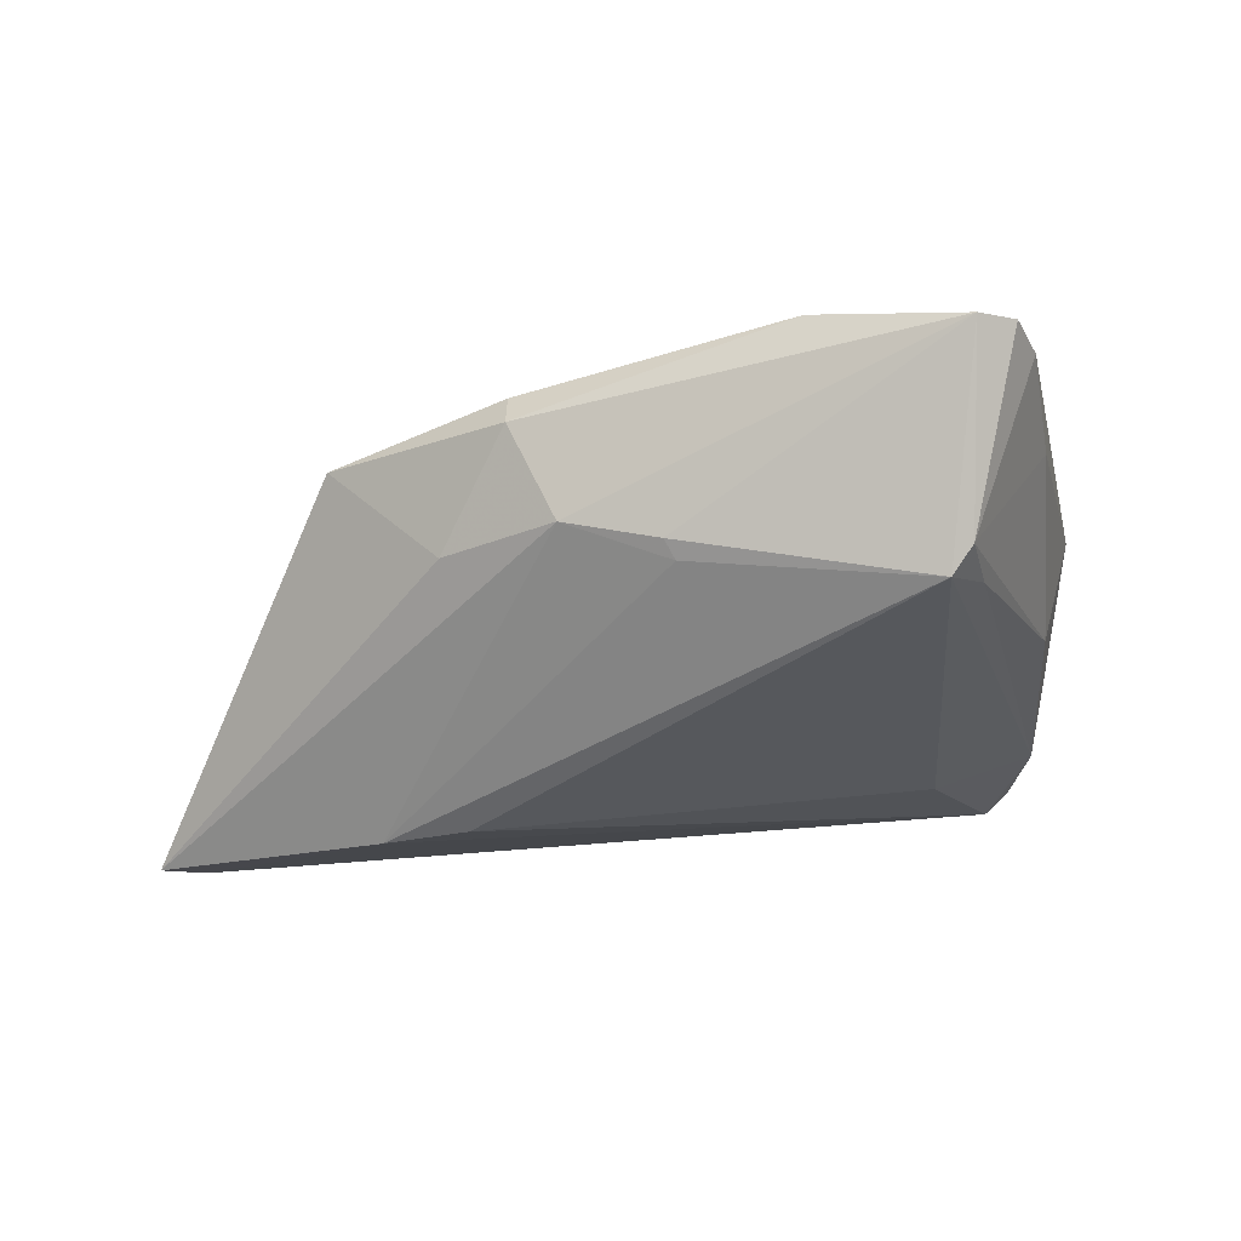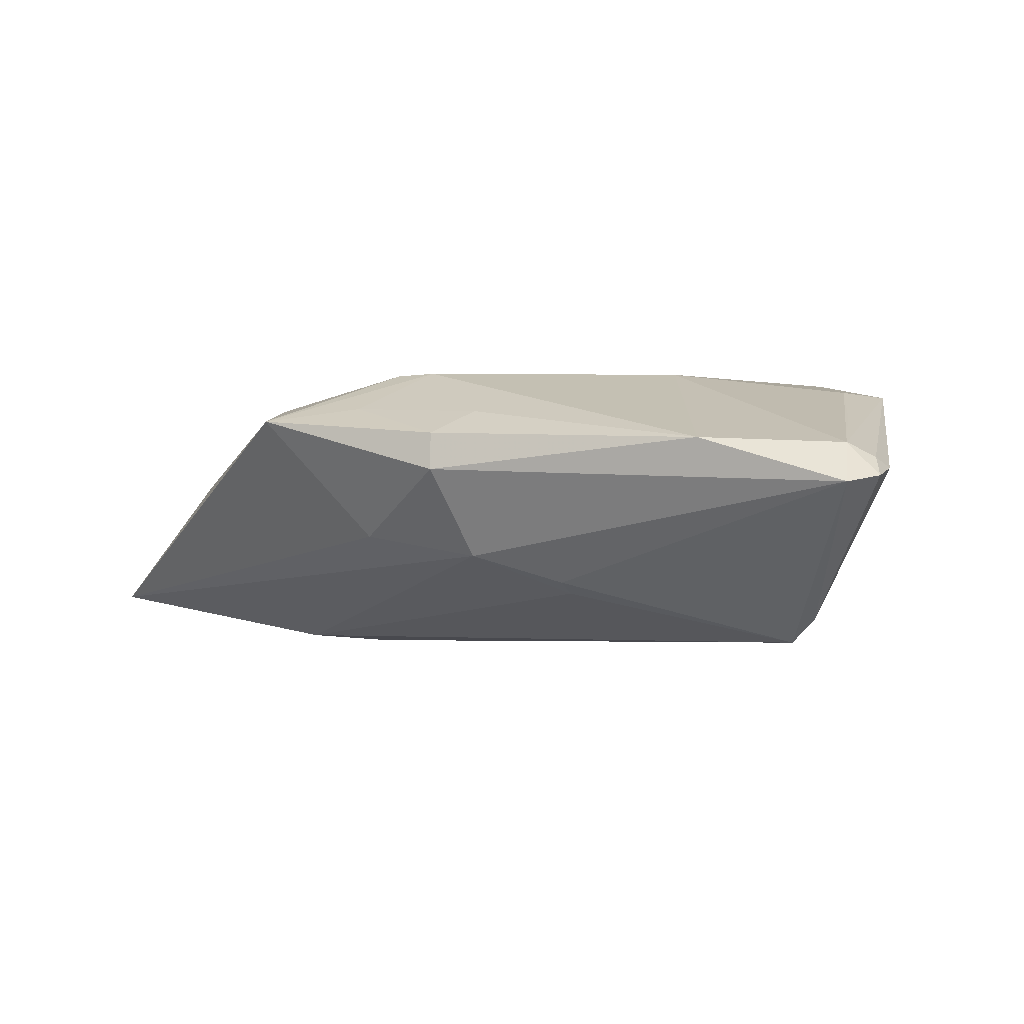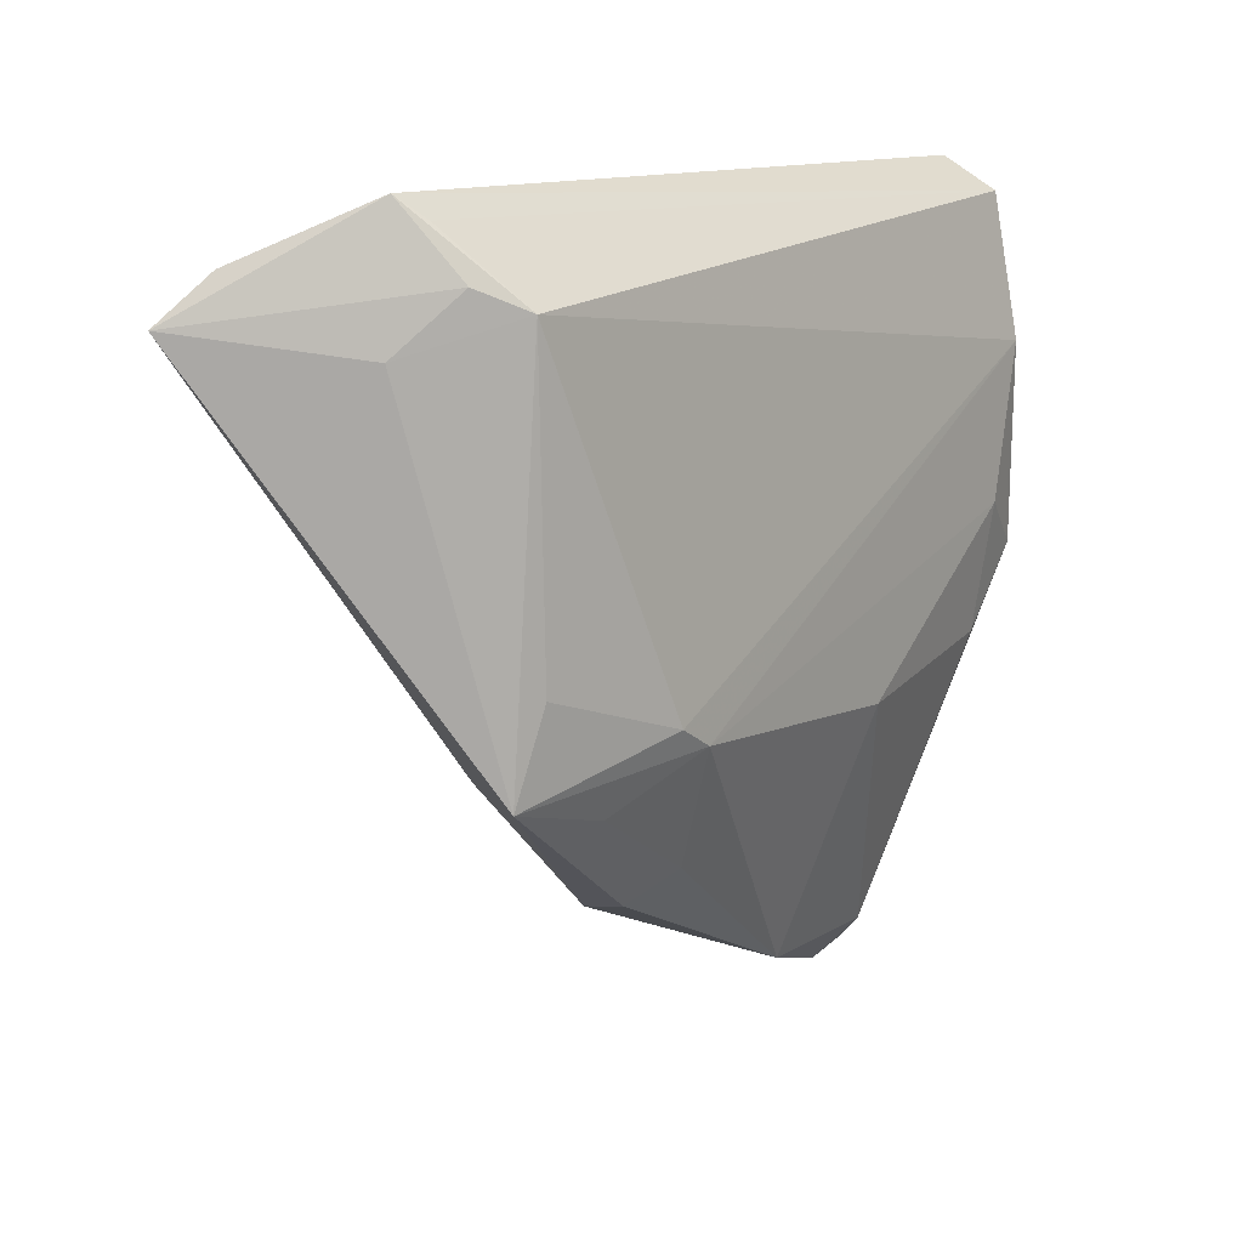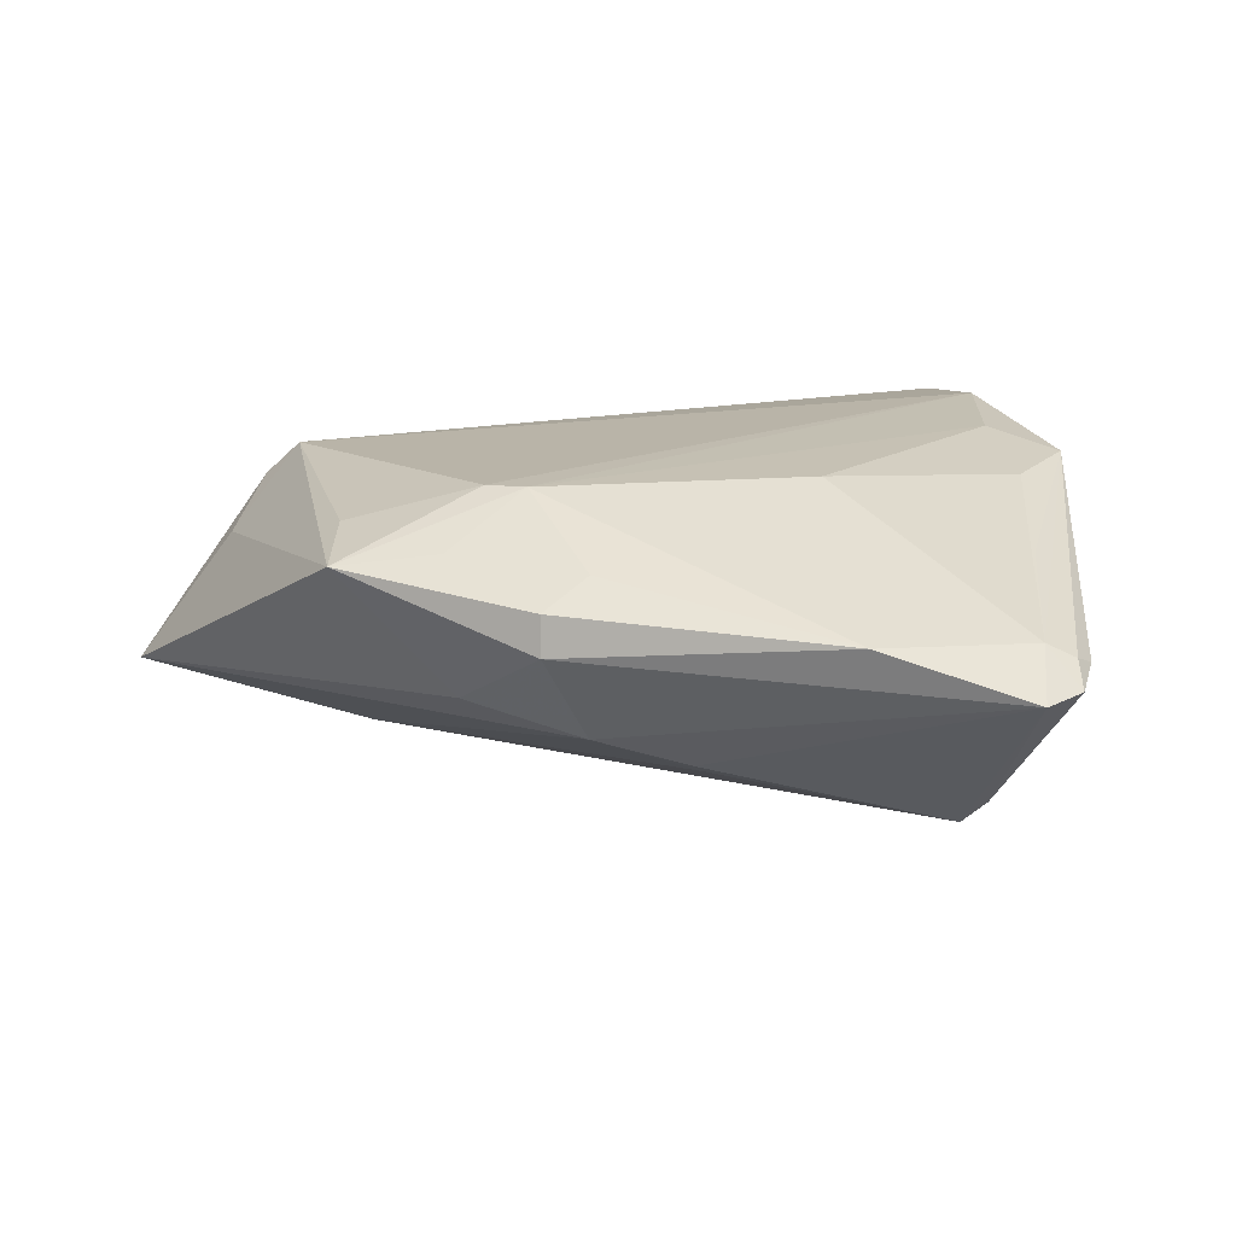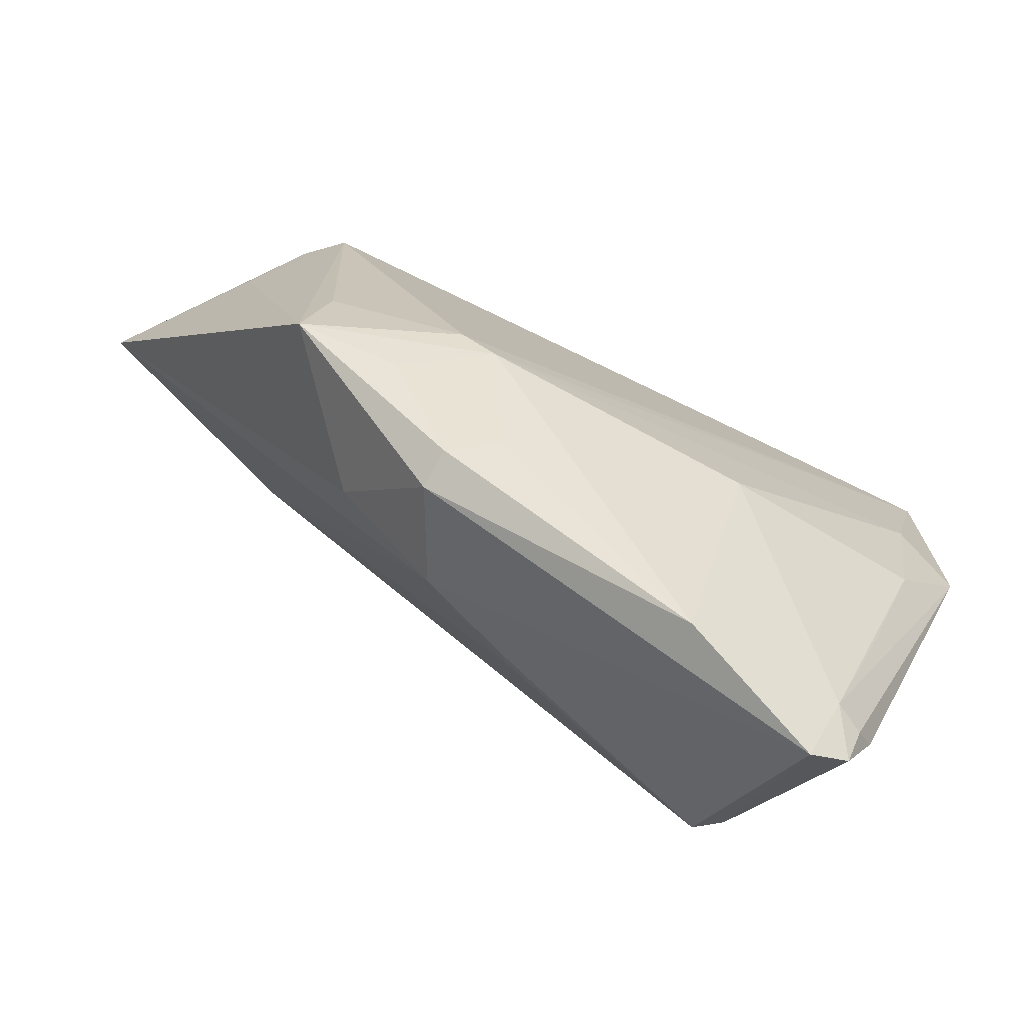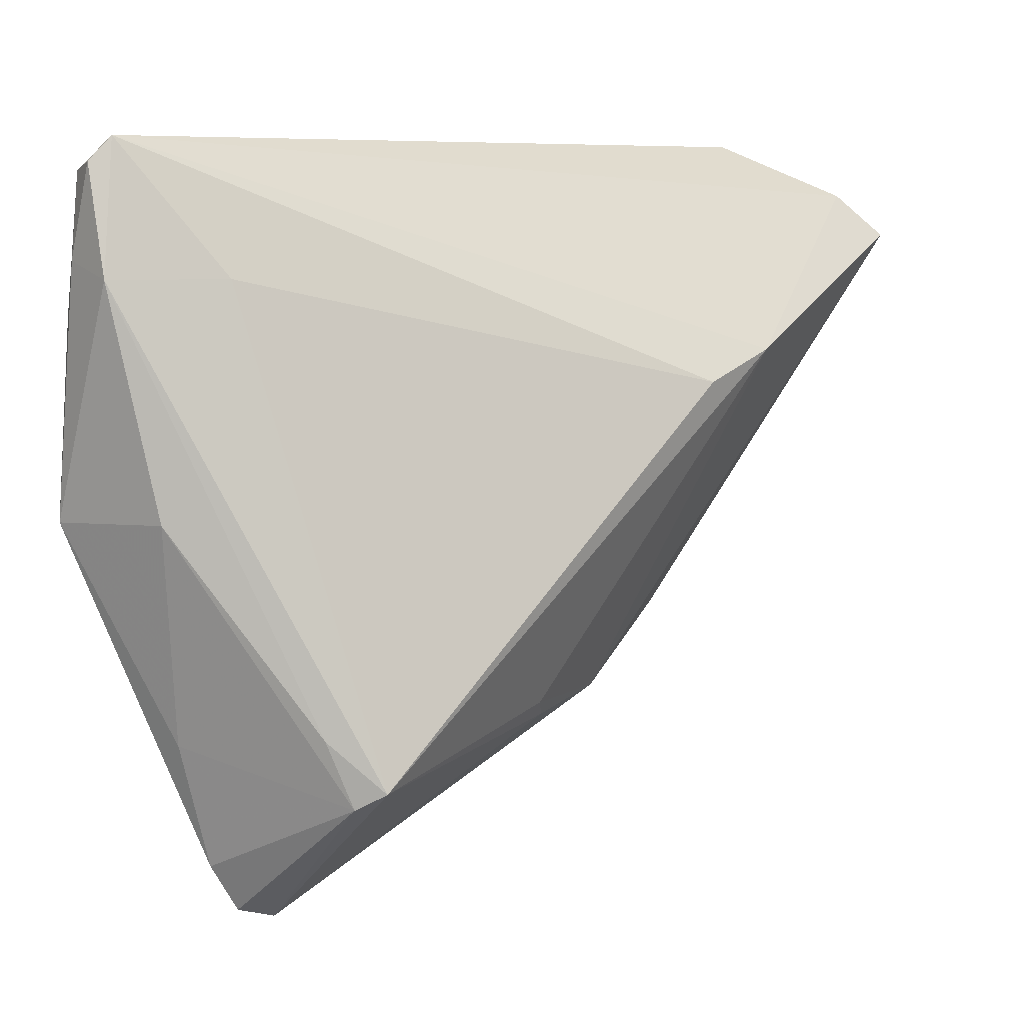
<metadata>
{"format":"obj","ext":"obj","renderer":"f3d","projection":"perspective","resolution":1024,"background":"white","views":[{"elev":-42.2,"azim":-2.8,"up":"+Z"},{"elev":-0.9,"azim":-7.4,"up":"+Z"},{"elev":12.3,"azim":-55.3,"up":"+Y"},{"elev":18.6,"azim":-12.1,"up":"+Z"},{"elev":-73.1,"azim":-27.6,"up":"+Y"},{"elev":7.7,"azim":139.6,"up":"+Y"}]}
</metadata>
<code>
v 0.01071 -0.04521 0.005613
v 0.03243 -0.04604 0.003332
v 0.04394 0.01856 0.01515
v -0.04284 0.03062 0.006594
v 0.03184 -0.0496 0.001007
v 0.04663 -0.004488 0.01347
v 0.02737 -0.05104 0.000223
v 0.03413 -0.02906 0.009288
v -0.01999 -0.03175 0.002138
v -0.03752 -0.006381 0.01066
v 0.03934 0.001228 0.01544
v 0.04407 0.03475 0.01202
v -0.03884 0.0282 0.01089
v 0.02798 -0.03492 -0.0166
v -0.01984 -0.03095 0.006711
v -0.02235 -0.01153 0.01525
v 0.02891 -0.04574 0.005111
v -0.02671 -0.01908 -0.006184
v -0.02813 -0.01974 0.01029
v -0.01405 -0.02805 0.009606
v -0.05954 0.02705 -0.01505
v 0.03045 -0.02716 -0.0147
v 0.0431 0.03847 0.006068
v 0.04551 0.03568 0.007226
v -0.02269 0.009894 -0.02093
v 0.04608 0.0229 0.00332
v -0.04003 -0.01672 0.00875
v 0.03355 0.0229 -0.002405
v -0.01807 -0.01399 0.01544
v -0.05476 0.03209 -0.01155
v -0.03253 0.01342 -0.02032
v 0.03849 -0.02953 0.002466
v 0.02567 -0.03295 -0.01955
v 0.04253 -0.003678 -0.001485
v 0.03477 -0.04412 0.002087
v 0.0141 -0.01648 0.01544
v -0.01419 -0.02789 -0.008638
v -0.003141 -0.0294 -0.012
v -0.001746 -0.02757 -0.01341
v -0.04527 0.03847 0.0001299
v -0.04775 0.02423 0.001232
v 0.03829 -0.01333 0.01349
v 0.04591 0.02485 0.01049
v -0.04315 0.03612 0.002721
f 6 3 11
f 21 4 40
f 21 27 41
f 41 4 21
f 10 27 16
f 12 24 23
f 23 40 12
f 16 3 13
f 13 10 16
f 3 12 13
f 27 10 13
f 13 40 4
f 13 41 27
f 4 41 13
f 5 17 7
f 35 5 14
f 7 33 14
f 14 5 7
f 23 25 31
f 31 37 21
f 31 25 33
f 28 25 23
f 33 25 28
f 36 11 29
f 16 27 29
f 29 3 16
f 29 11 3
f 36 17 42
f 6 11 42
f 42 11 36
f 2 35 6
f 6 17 2
f 2 5 35
f 17 5 2
f 18 27 21
f 21 37 18
f 9 37 7
f 27 18 9
f 9 18 37
f 23 24 26
f 6 34 26
f 26 28 23
f 33 28 26
f 21 40 30
f 30 40 23
f 30 31 21
f 23 31 30
f 24 12 43
f 6 26 43
f 43 26 24
f 43 3 6
f 43 12 3
f 44 12 40
f 40 13 44
f 44 13 12
f 22 14 33
f 34 14 22
f 33 26 22
f 22 26 34
f 35 14 32
f 32 14 34
f 6 35 32
f 32 34 6
f 39 31 33
f 37 31 39
f 1 17 36
f 36 29 1
f 7 17 1
f 1 9 7
f 8 17 6
f 6 42 8
f 8 42 17
f 38 39 33
f 37 39 38
f 38 33 7
f 7 37 38
f 27 9 15
f 9 1 15
f 19 29 27
f 27 15 19
f 20 1 29
f 20 15 1
f 29 19 20
f 20 19 15

</code>
